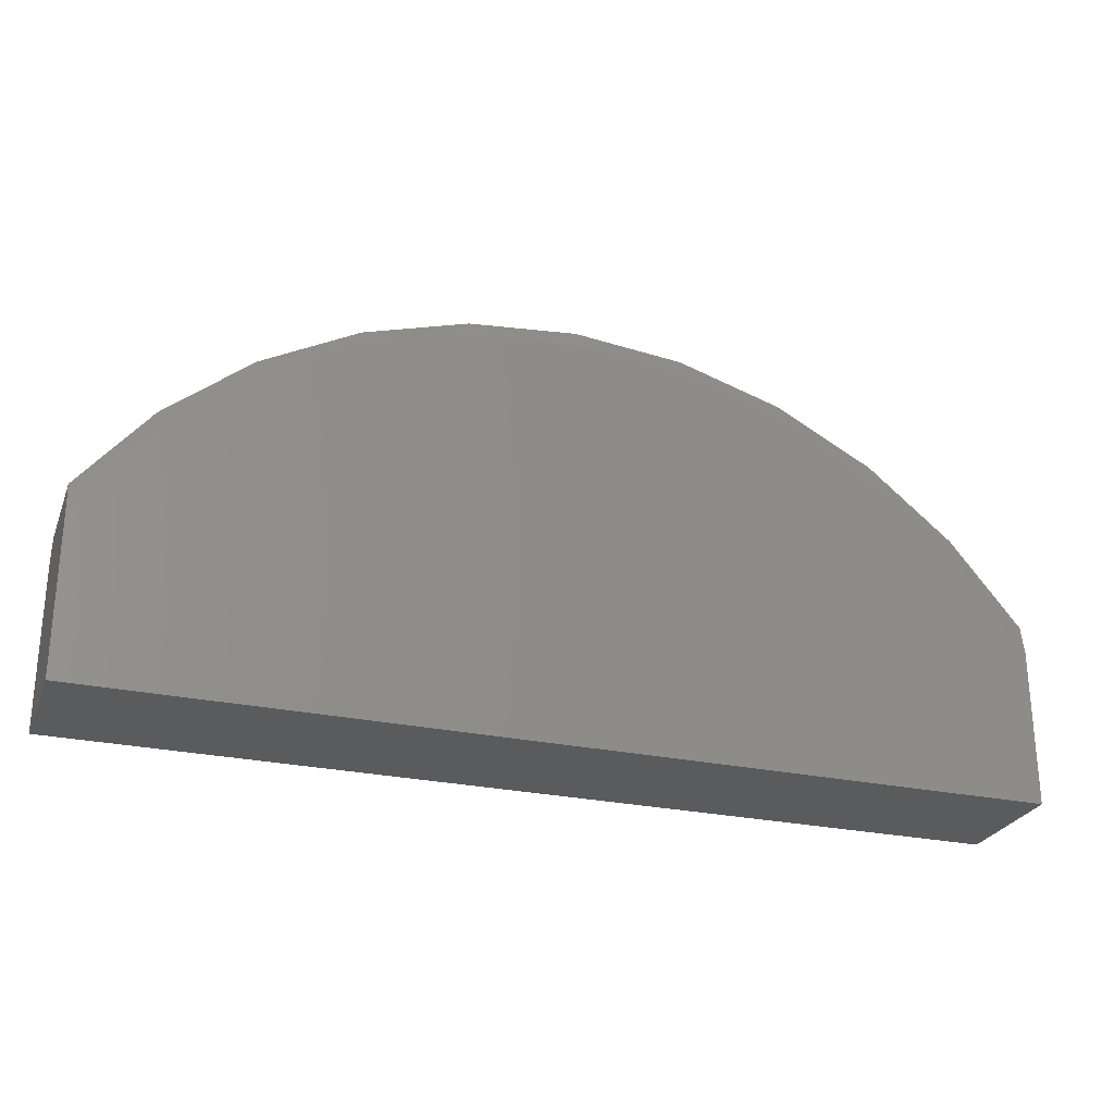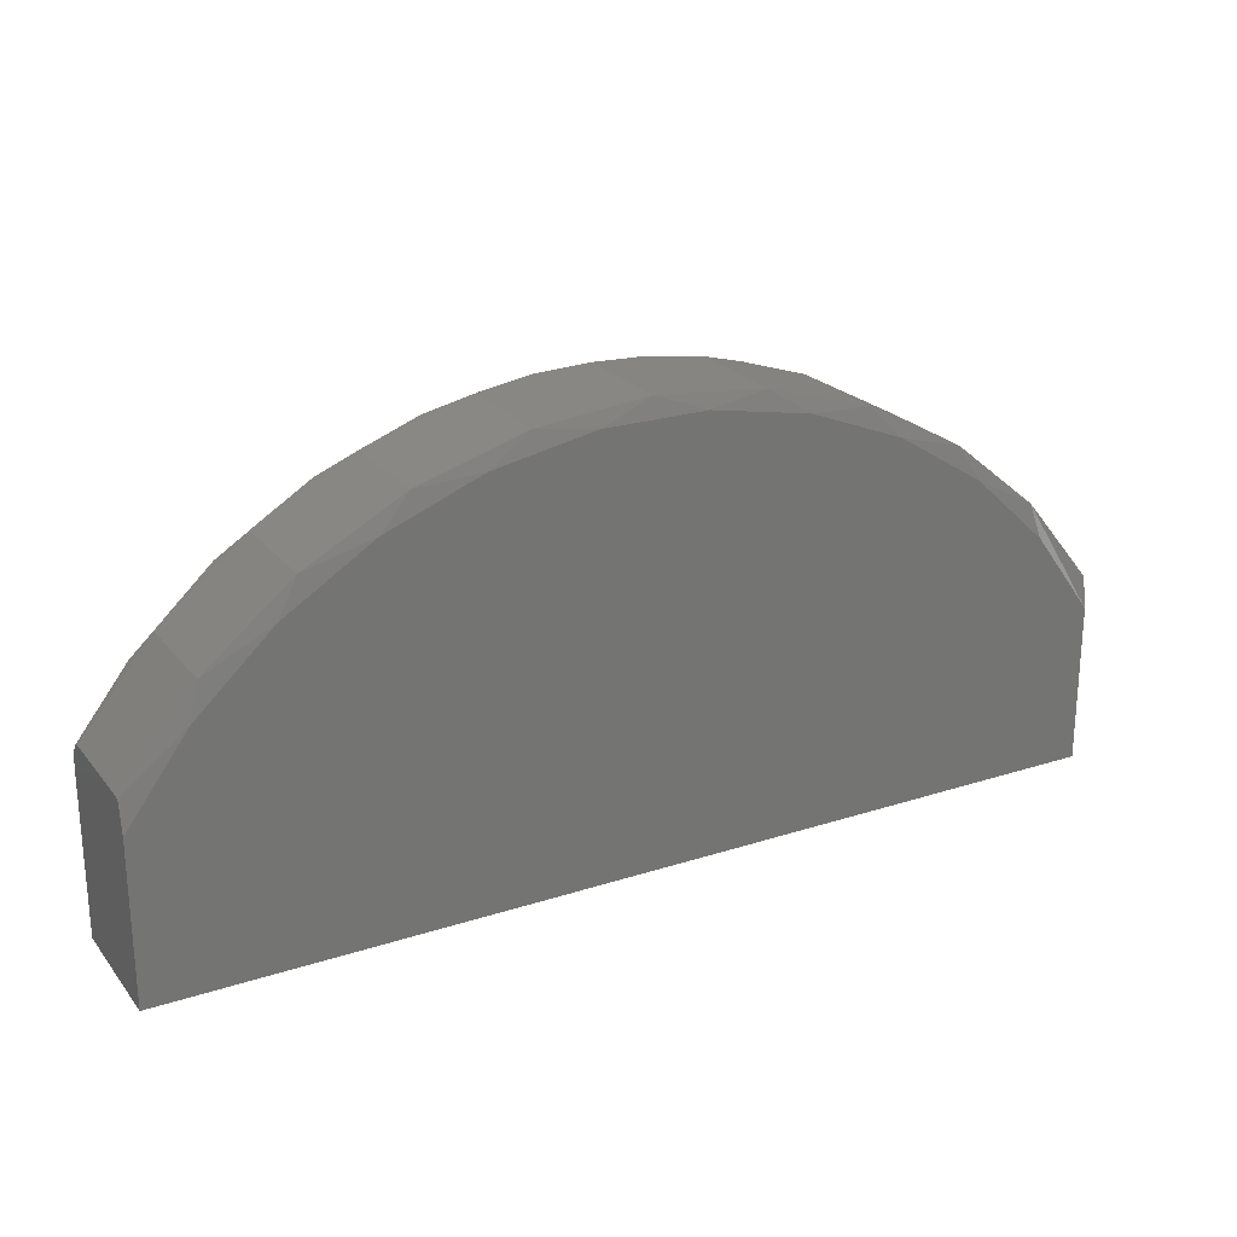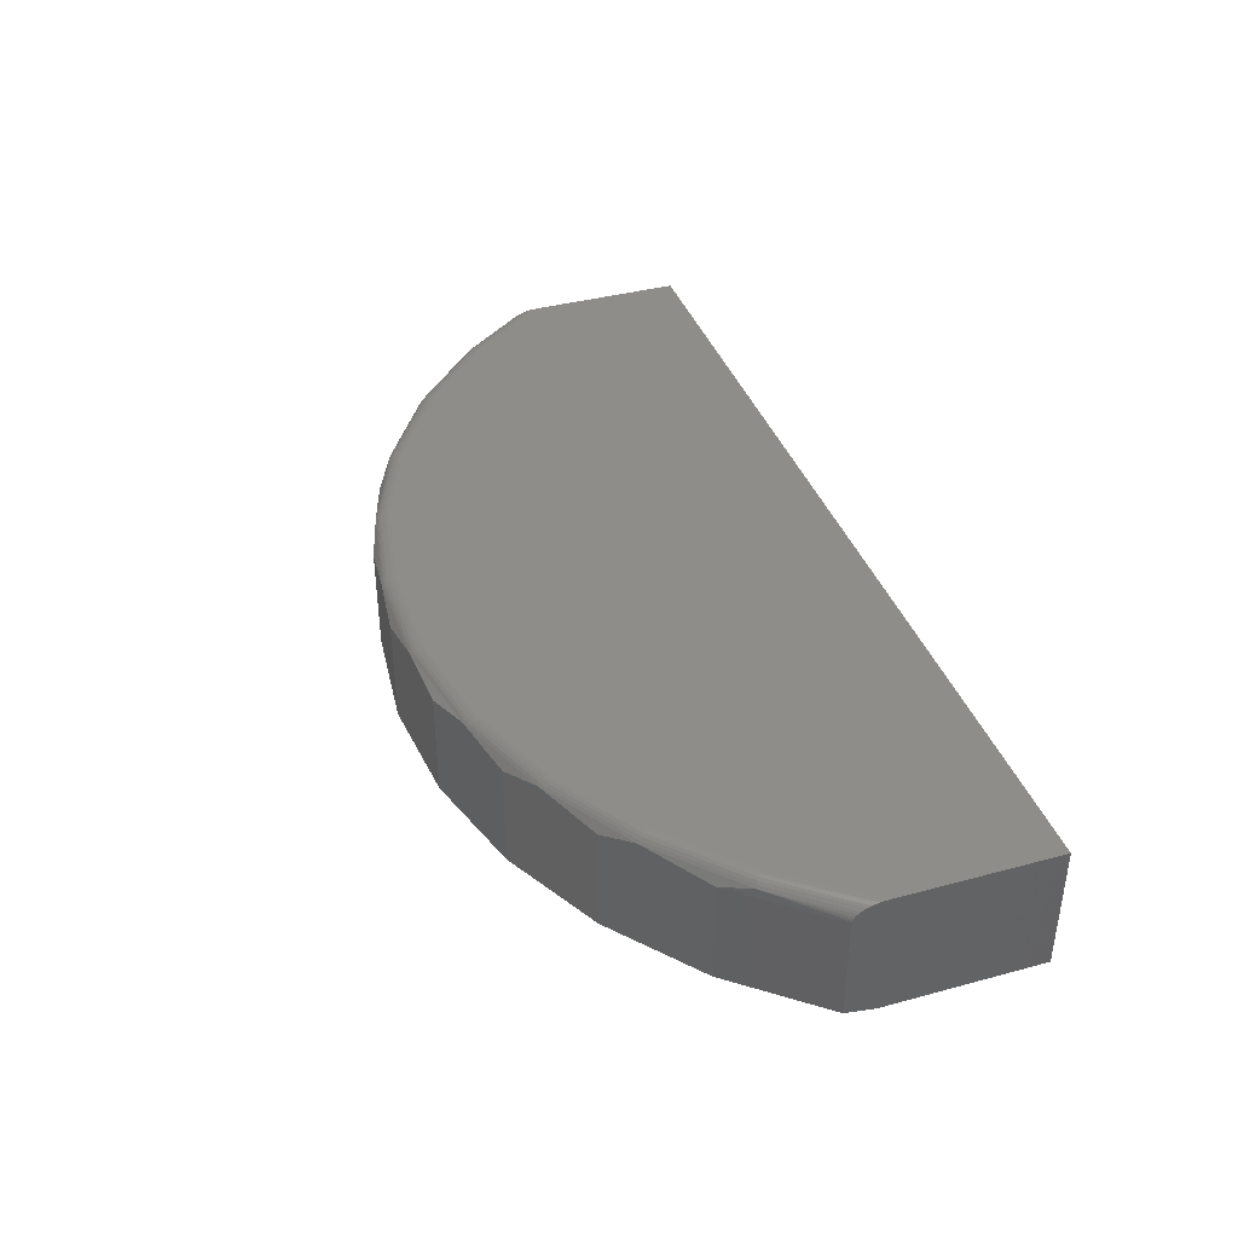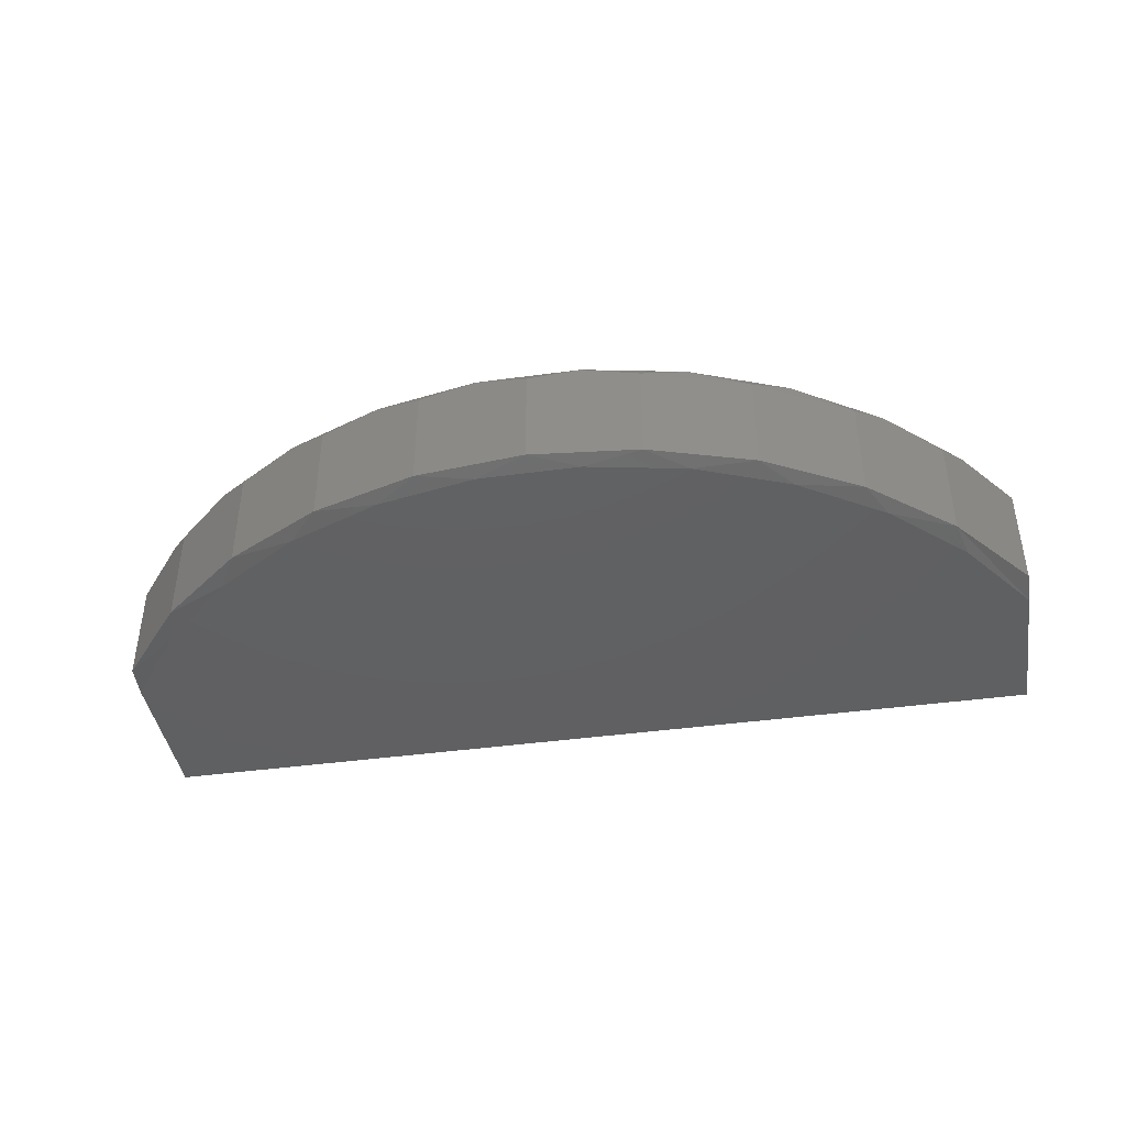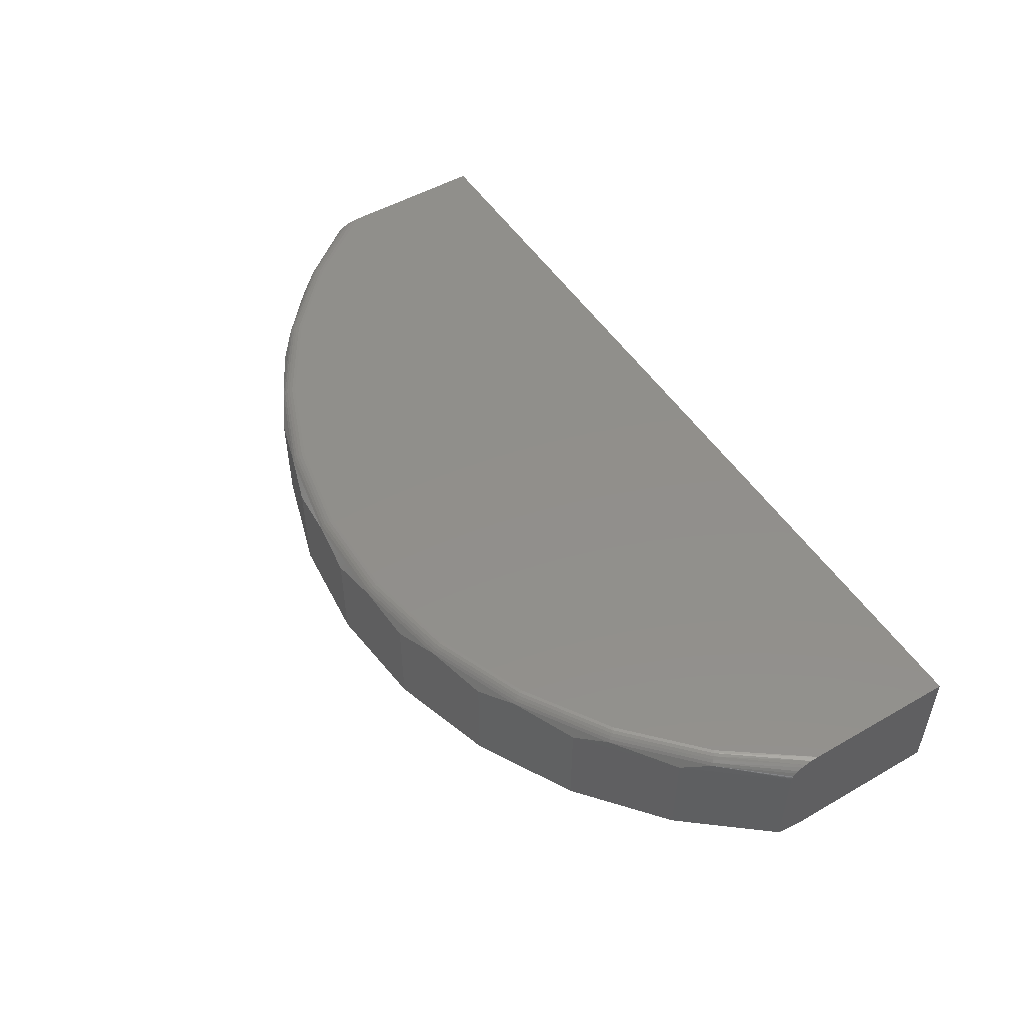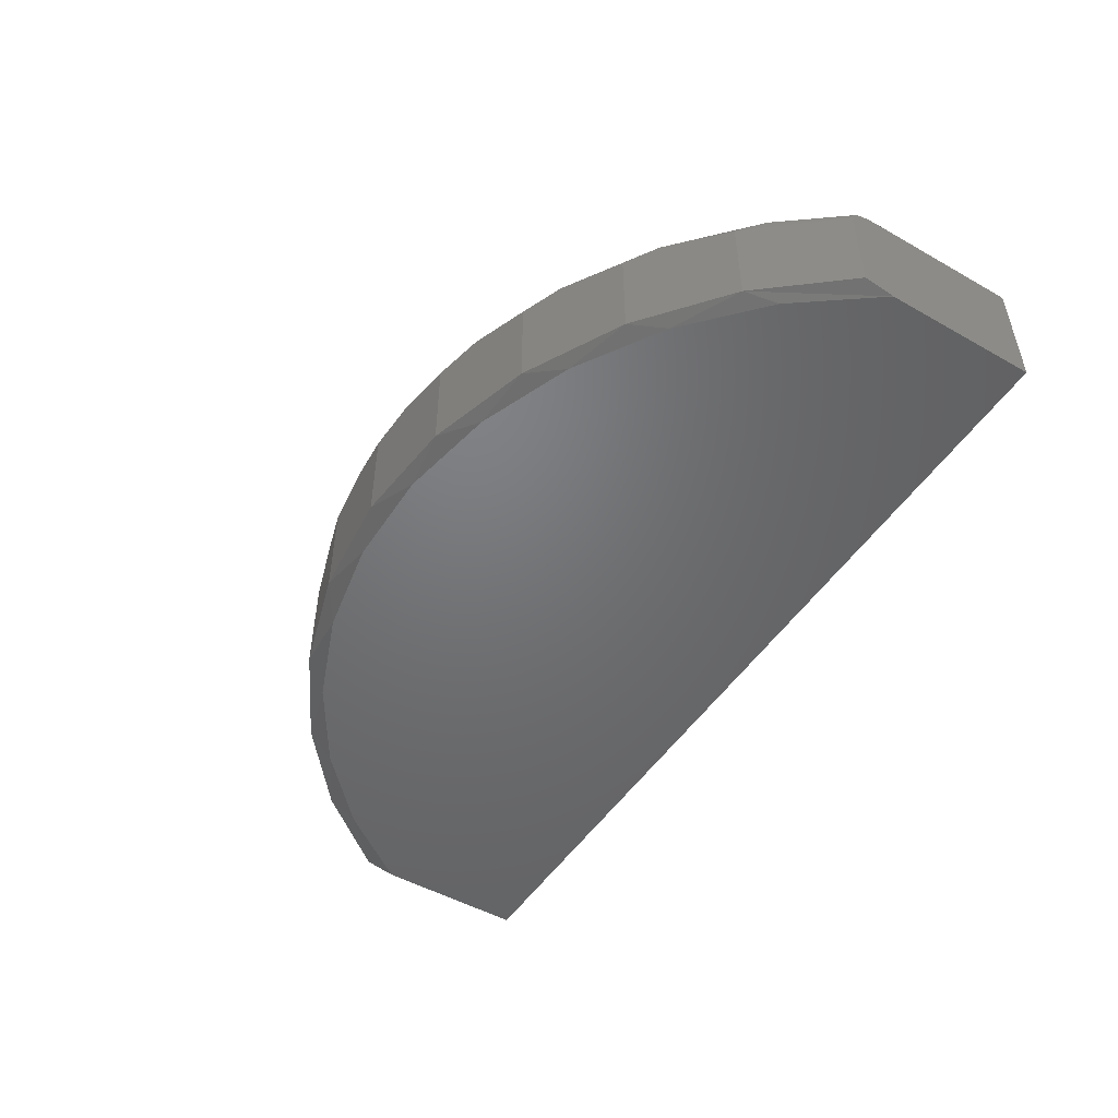
<metadata>
{"format":"stl","ext":"stl","renderer":"f3d","projection":"perspective","resolution":1024,"background":"white","views":[{"elev":-26.5,"azim":-18.8,"up":"+Z"},{"elev":23.3,"azim":-28.7,"up":"+Z"},{"elev":38.9,"azim":71.3,"up":"+Y"},{"elev":-42.0,"azim":9.3,"up":"+Y"},{"elev":50.7,"azim":57.9,"up":"+Y"},{"elev":-49.6,"azim":58.0,"up":"+Y"}]}
</metadata>
<code>
# stl→obj: 120 verts, 236 faces
v -0.5781 -0.01794 0.2644
v -0.5781 -0.1719 0.2656
v -0.5781 -0.02344 0.2656
v -0.5781 -0.02158 0.2655
v -0.5781 -0.01976 0.2651
v -0.5781 -0.1797 0.2219
v -0.5781 -0.01621 0.2636
v -0.5781 -0.01449 0.2624
v -0.5781 -0.0113 0.2595
v -0.5781 -0.008422 0.2558
v -0.5781 -0.005886 0.2512
v -0.5781 -0.002851 0.2432
v -0.5781 -0.0007899 0.2335
v -0.5781 1.509e-33 0.2219
v -0.5781 0 0
v -0.5781 -0.1797 0
v -0.4788 -0.02344 0.3867
v -0.4788 -0.1719 0.3867
v -0.3578 -0.02344 0.486
v -0.3578 -0.1719 0.486
v -0.2197 -0.02344 0.5598
v -0.2197 -0.1719 0.5598
v -0.06987 -0.02344 0.6052
v -0.06987 -0.1719 0.6052
v 0.08594 -0.02344 0.6206
v 0.08594 -0.1719 0.6206
v 0.2417 -0.02344 0.6052
v 0.2417 -0.1719 0.6052
v 0.3916 -0.02344 0.5598
v 0.3916 -0.1719 0.5598
v 0.5296 -0.02344 0.486
v 0.5296 -0.1719 0.486
v 0.6507 -0.02344 0.3867
v 0.6507 -0.1719 0.3867
v 0.75 -0.02344 0.2656
v 0.75 -0.1719 0.2656
v 0.75 -0.1797 0.2219
v 0.75 -0.1797 -8.132e-17
v 0.75 1.475e-16 -8.132e-17
v 0.75 1.475e-16 0.2219
v 0.75 -0.0007899 0.2335
v 0.75 -0.002851 0.2432
v 0.75 -0.004784 0.2488
v 0.75 -0.008422 0.2558
v 0.75 -0.0113 0.2595
v 0.75 -0.01449 0.2624
v 0.75 -0.01621 0.2636
v 0.75 -0.01794 0.2644
v 0.75 -0.01976 0.2651
v 0.75 -0.02158 0.2655
v 0.1583 -0.1797 0.5937
v 0.01355 -0.1797 0.5937
v 0.3006 -0.1797 0.5668
v -0.1287 -0.1797 0.5668
v 0.4353 -0.1797 0.5139
v -0.2635 -0.1797 0.5139
v 0.5579 -0.1797 0.4369
v -0.3861 -0.1797 0.4369
v 0.664 -0.1797 0.3384
v -0.4922 -0.1797 0.3384
v 0.5579 1.261e-16 0.4369
v -0.2635 3.493e-17 0.5139
v 0.4353 1.125e-16 0.5139
v -0.1287 4.99e-17 0.5668
v 0.3006 9.756e-17 0.5668
v 0.01355 6.569e-17 0.5937
v 0.1583 8.176e-17 0.5937
v -0.3861 2.132e-17 0.4369
v 0.664 1.379e-16 0.3384
v -0.4922 9.543e-18 0.3384
v 0.6675 -0.0004503 0.3415
v 0.5698 -0.01042 0.4523
v 0.4441 -0.01042 0.5313
v 0.306 -0.01042 0.5856
v 0.1601 -0.01042 0.6132
v 0.01173 -0.01042 0.6132
v -0.1341 -0.01042 0.5856
v -0.2723 -0.01042 0.5313
v -0.3979 -0.01042 0.4523
v -0.5045 -0.006865 0.3494
v -0.5019 -0.00395 0.3471
v -0.4989 -0.001784 0.3444
v -0.4956 -0.0004503 0.3415
v 0.6764 -0.006865 0.3494
v 0.6738 -0.00395 0.3471
v 0.6707 -0.001784 0.3444
v -0.5067 -0.01042 0.3514
v 0.6786 -0.01042 0.3514
v 0.568 -0.006865 0.45
v 0.5659 -0.00395 0.4472
v 0.5634 -0.001784 0.444
v 0.5607 -0.0004503 0.4405
v 0.4374 -0.0004503 0.518
v 0.4394 -0.001784 0.5219
v 0.4412 -0.00395 0.5256
v 0.4428 -0.006865 0.5287
v 0.3018 -0.0004503 0.5712
v 0.3031 -0.001784 0.5754
v 0.3042 -0.00395 0.5793
v 0.3052 -0.006865 0.5828
v 0.1588 -0.0004503 0.5983
v 0.1592 -0.001784 0.6027
v 0.1595 -0.00395 0.6067
v 0.1599 -0.006865 0.6102
v 0.01312 -0.0004503 0.5983
v 0.01271 -0.001784 0.6027
v 0.01233 -0.00395 0.6067
v 0.012 -0.006865 0.6102
v -0.13 -0.0004503 0.5712
v -0.1312 -0.001784 0.5754
v -0.1323 -0.00395 0.5793
v -0.1333 -0.006865 0.5828
v -0.2655 -0.0004503 0.518
v -0.2675 -0.001784 0.5219
v -0.2693 -0.00395 0.5256
v -0.2709 -0.006865 0.5287
v -0.3888 -0.0004503 0.4405
v -0.3915 -0.001784 0.444
v -0.394 -0.00395 0.4472
v -0.3961 -0.006865 0.45
f 1 2 3
f 1 3 4
f 1 4 5
f 6 2 1
f 6 1 7
f 6 7 8
f 6 8 9
f 6 9 10
f 6 10 11
f 6 11 12
f 6 12 13
f 6 13 14
f 6 14 15
f 6 15 16
f 3 2 17
f 17 2 18
f 17 18 19
f 19 18 20
f 19 20 21
f 21 20 22
f 21 22 23
f 23 22 24
f 23 24 25
f 25 24 26
f 25 26 27
f 27 26 28
f 27 28 29
f 29 28 30
f 29 30 31
f 31 30 32
f 31 32 33
f 33 32 34
f 33 34 35
f 35 34 36
f 37 38 39
f 37 39 40
f 37 40 41
f 37 41 42
f 37 42 43
f 37 43 44
f 37 44 45
f 37 45 46
f 37 46 47
f 37 47 48
f 37 48 49
f 37 49 50
f 37 50 35
f 37 35 36
f 51 52 53
f 53 52 54
f 53 54 55
f 55 54 56
f 55 56 57
f 57 56 58
f 57 58 59
f 59 58 60
f 59 60 37
f 37 60 6
f 37 6 38
f 38 6 16
f 6 60 2
f 60 18 2
f 34 32 57
f 30 28 53
f 55 30 53
f 55 32 30
f 57 32 55
f 28 26 51
f 53 28 51
f 24 22 54
f 52 24 54
f 52 26 24
f 51 26 52
f 22 20 56
f 54 22 56
f 58 18 60
f 58 20 18
f 56 20 58
f 57 59 34
f 34 59 37
f 34 37 36
f 61 62 63
f 63 62 64
f 63 64 65
f 65 64 66
f 65 66 67
f 62 61 68
f 68 61 69
f 68 69 70
f 70 69 40
f 70 40 14
f 14 40 39
f 14 39 15
f 40 71 41
f 40 69 71
f 72 31 33
f 73 29 31
f 74 27 29
f 75 25 27
f 76 23 25
f 77 21 23
f 78 19 21
f 79 17 19
f 10 80 11
f 11 80 81
f 11 81 12
f 12 81 82
f 12 82 13
f 82 83 13
f 13 83 70
f 14 13 70
f 84 44 43
f 84 43 85
f 85 43 42
f 85 42 86
f 42 41 86
f 86 41 71
f 87 80 10
f 87 10 9
f 87 9 8
f 87 8 7
f 87 7 1
f 87 1 5
f 87 5 4
f 87 4 3
f 87 3 17
f 87 17 79
f 88 72 33
f 88 33 35
f 88 35 50
f 88 50 49
f 88 49 48
f 88 48 47
f 88 47 46
f 88 46 45
f 88 45 44
f 88 44 84
f 72 88 89
f 89 88 84
f 89 84 90
f 90 84 85
f 90 85 91
f 91 85 86
f 91 86 92
f 92 86 71
f 92 71 61
f 61 71 69
f 61 63 92
f 92 63 93
f 92 93 91
f 91 93 94
f 91 94 90
f 90 94 95
f 90 95 89
f 89 95 96
f 89 96 72
f 72 96 73
f 72 73 31
f 63 65 93
f 93 65 97
f 93 97 94
f 94 97 98
f 94 98 95
f 95 98 99
f 95 99 96
f 96 99 100
f 96 100 73
f 73 100 74
f 73 74 29
f 65 67 97
f 97 67 101
f 97 101 98
f 98 101 102
f 98 102 99
f 99 102 103
f 99 103 100
f 100 103 104
f 100 104 74
f 74 104 75
f 74 75 27
f 67 66 101
f 101 66 105
f 101 105 102
f 102 105 106
f 102 106 103
f 103 106 107
f 103 107 104
f 104 107 108
f 104 108 75
f 75 108 76
f 75 76 25
f 66 64 105
f 105 64 109
f 105 109 106
f 106 109 110
f 106 110 107
f 107 110 111
f 107 111 108
f 108 111 112
f 108 112 76
f 76 112 77
f 76 77 23
f 64 62 109
f 109 62 113
f 109 113 110
f 110 113 114
f 110 114 111
f 111 114 115
f 111 115 112
f 112 115 116
f 112 116 77
f 77 116 78
f 77 78 21
f 62 68 113
f 113 68 117
f 113 117 114
f 114 117 118
f 114 118 115
f 115 118 119
f 115 119 116
f 116 119 120
f 116 120 78
f 78 120 79
f 78 79 19
f 87 79 80
f 80 79 120
f 80 120 81
f 81 120 119
f 81 119 82
f 82 119 118
f 82 118 83
f 83 118 117
f 83 117 70
f 70 117 68
f 16 15 38
f 38 15 39

</code>
